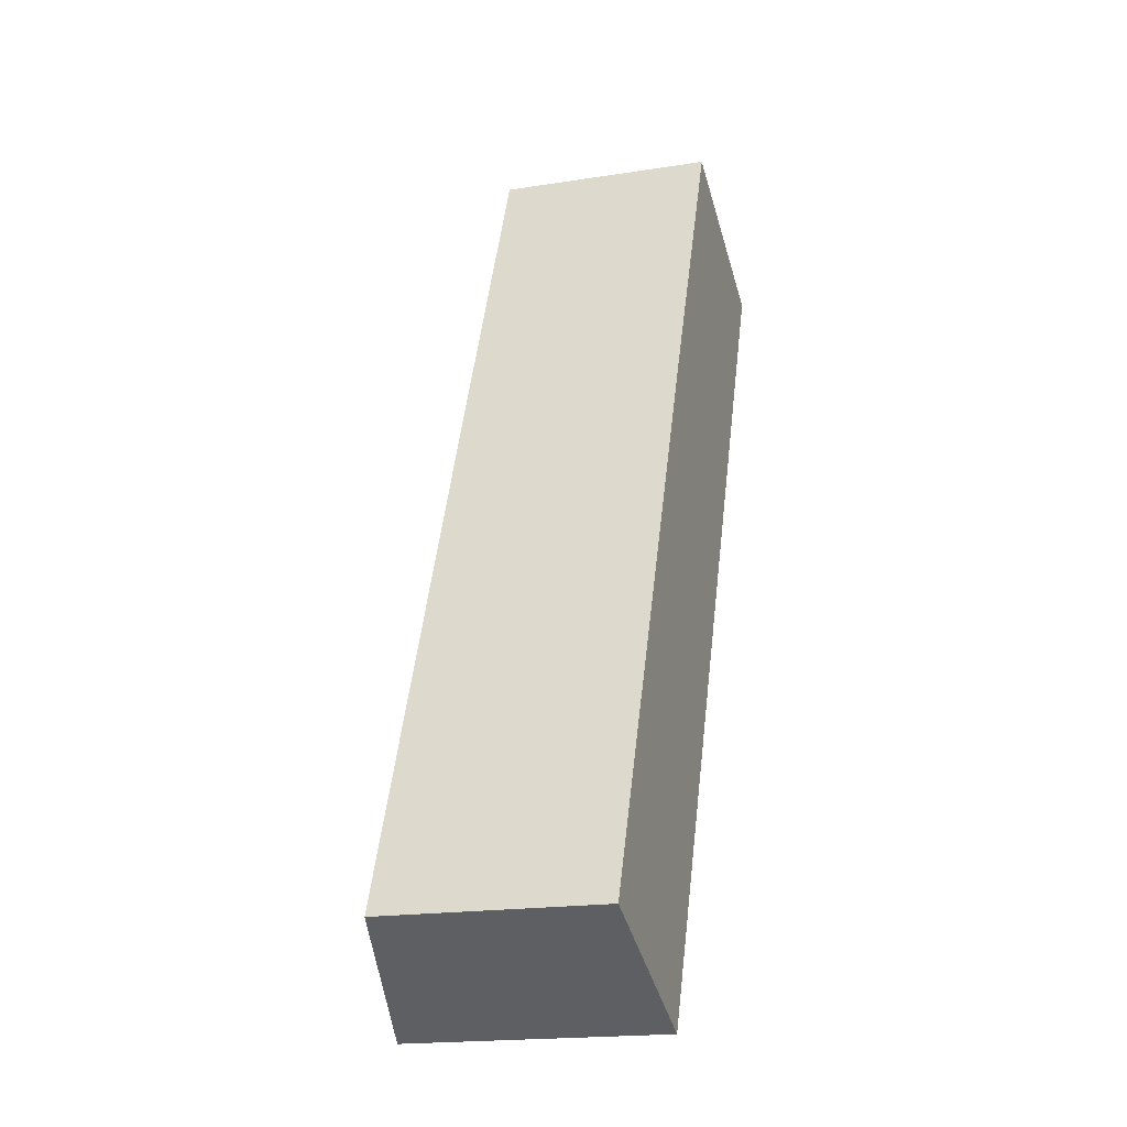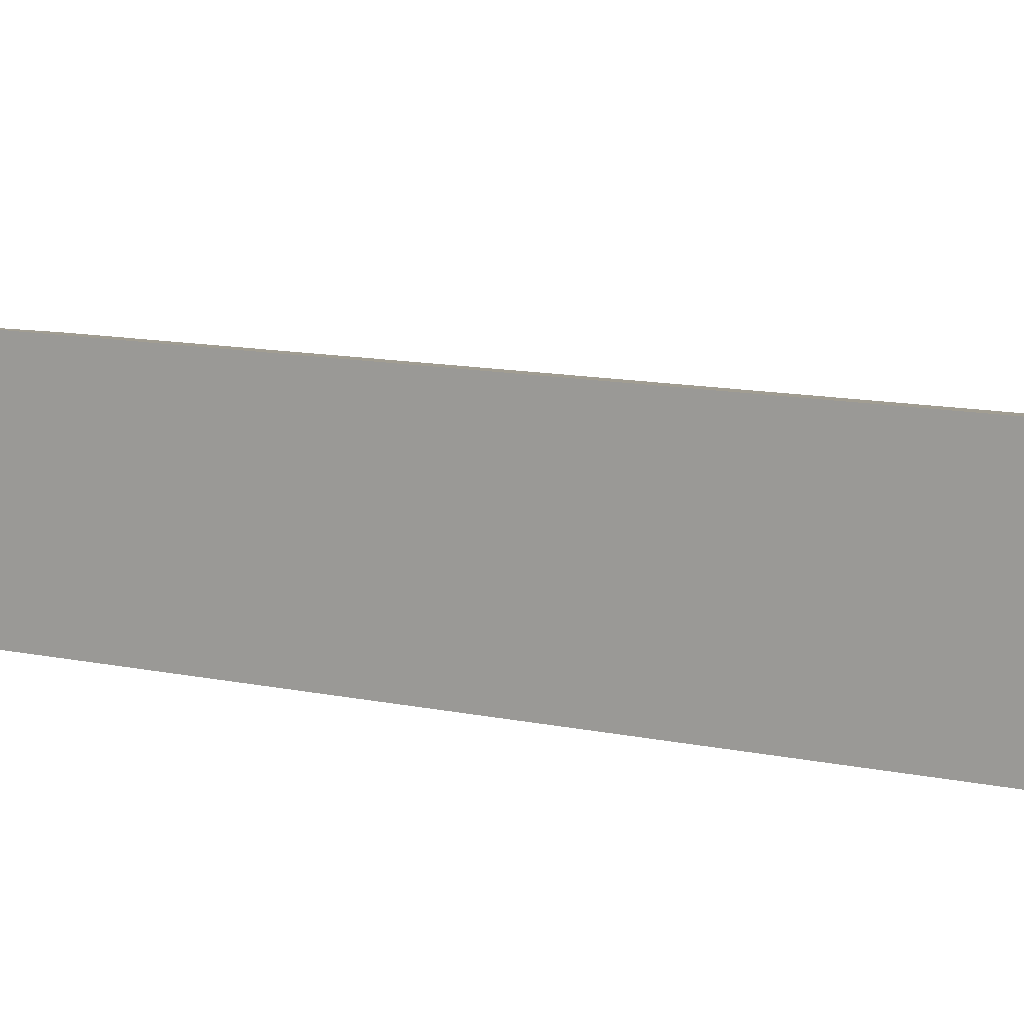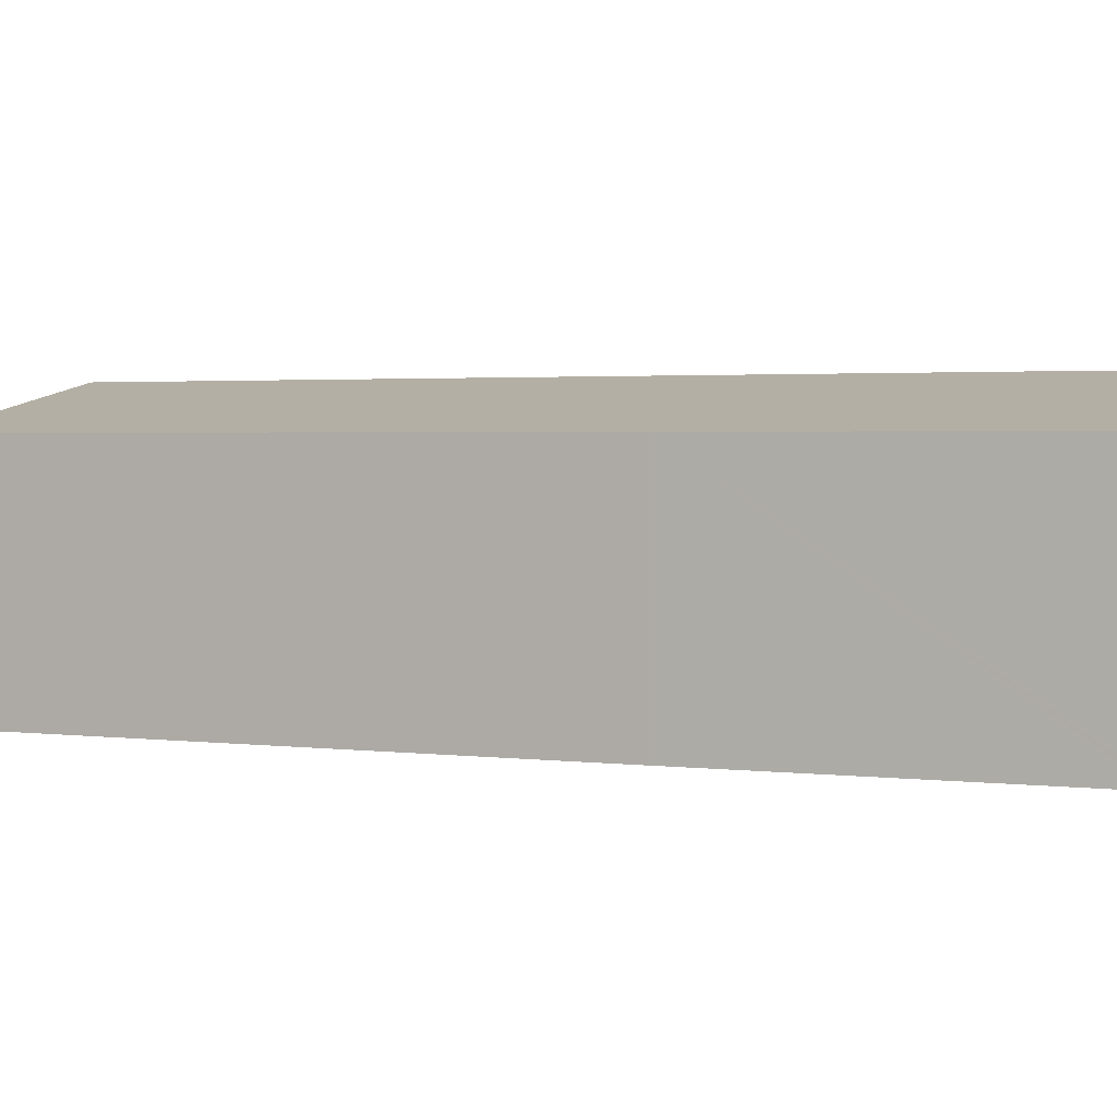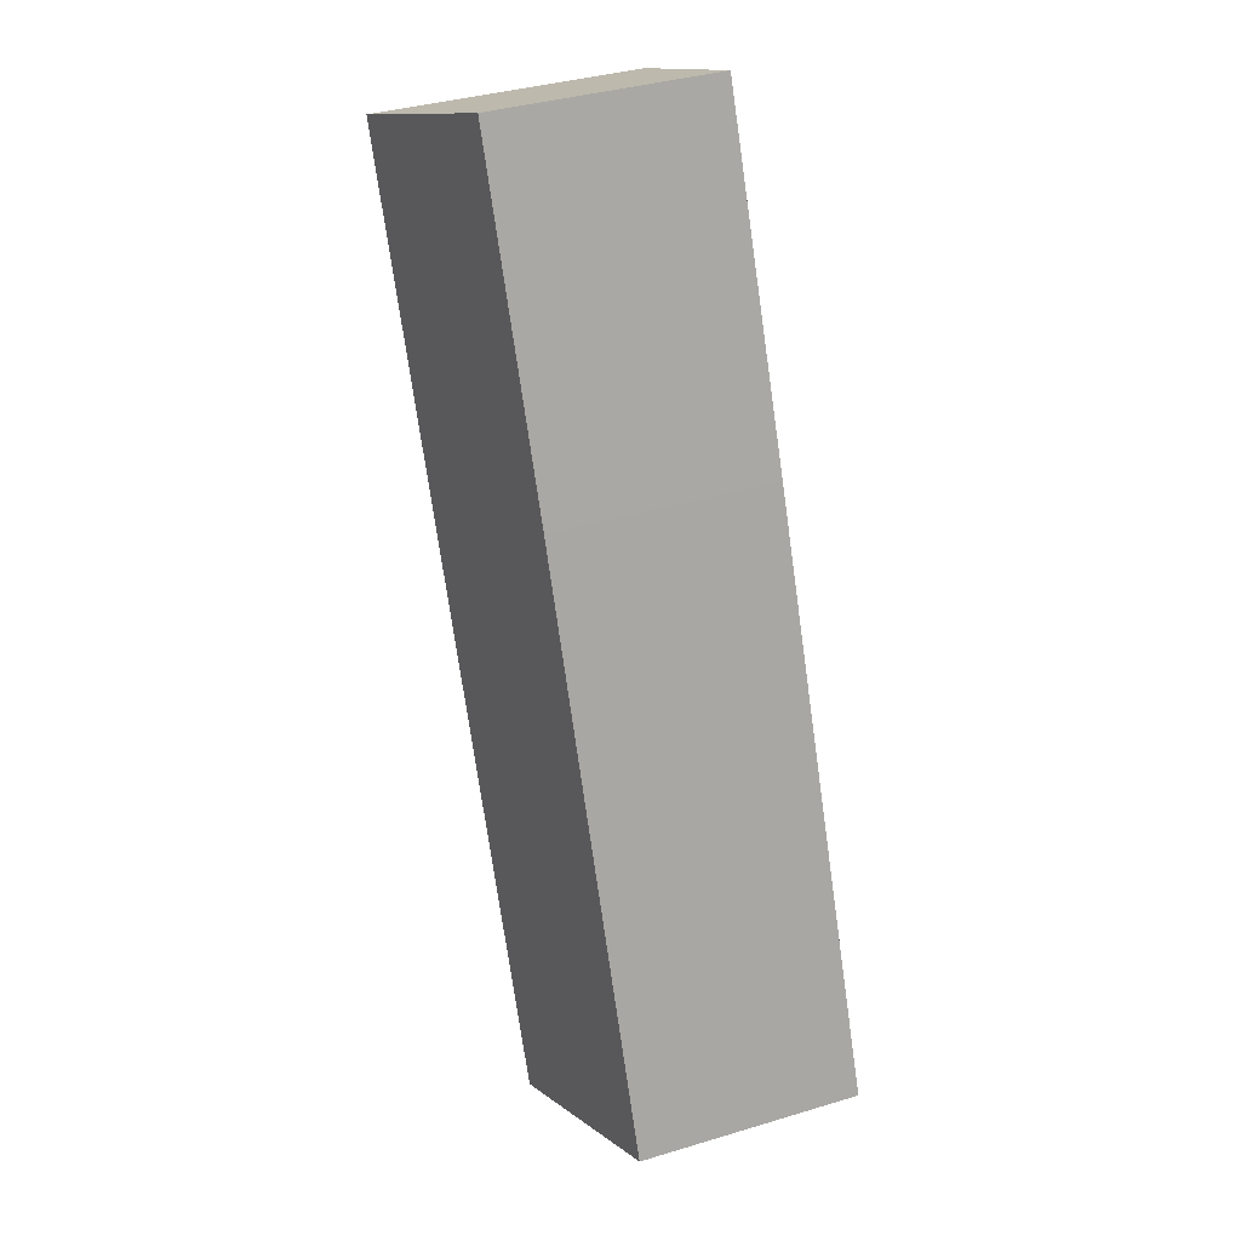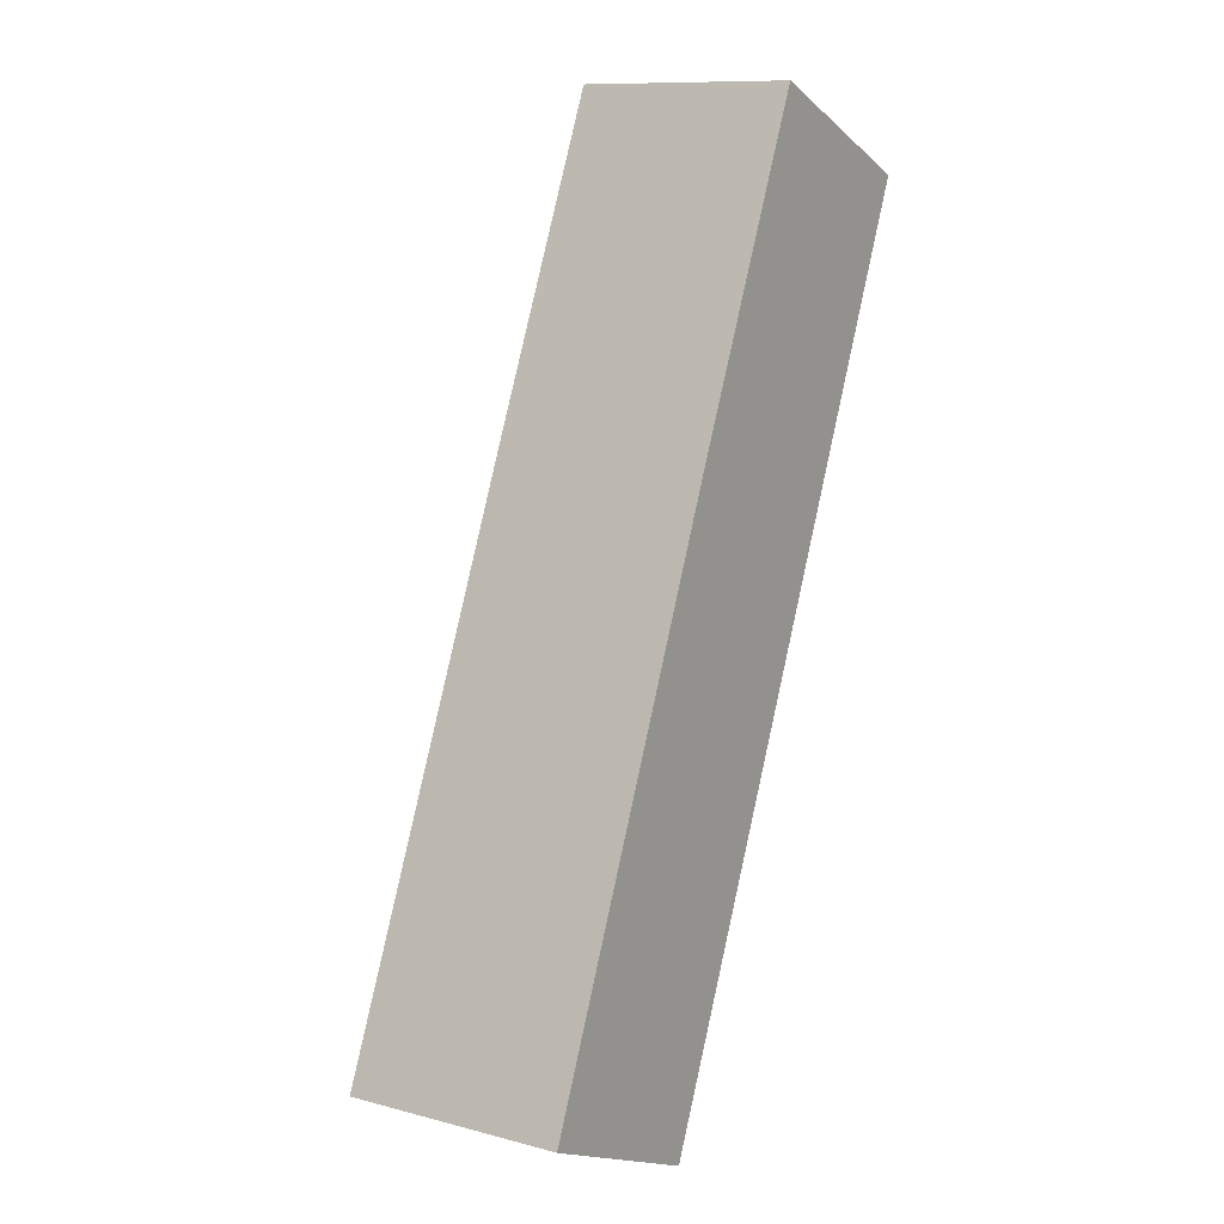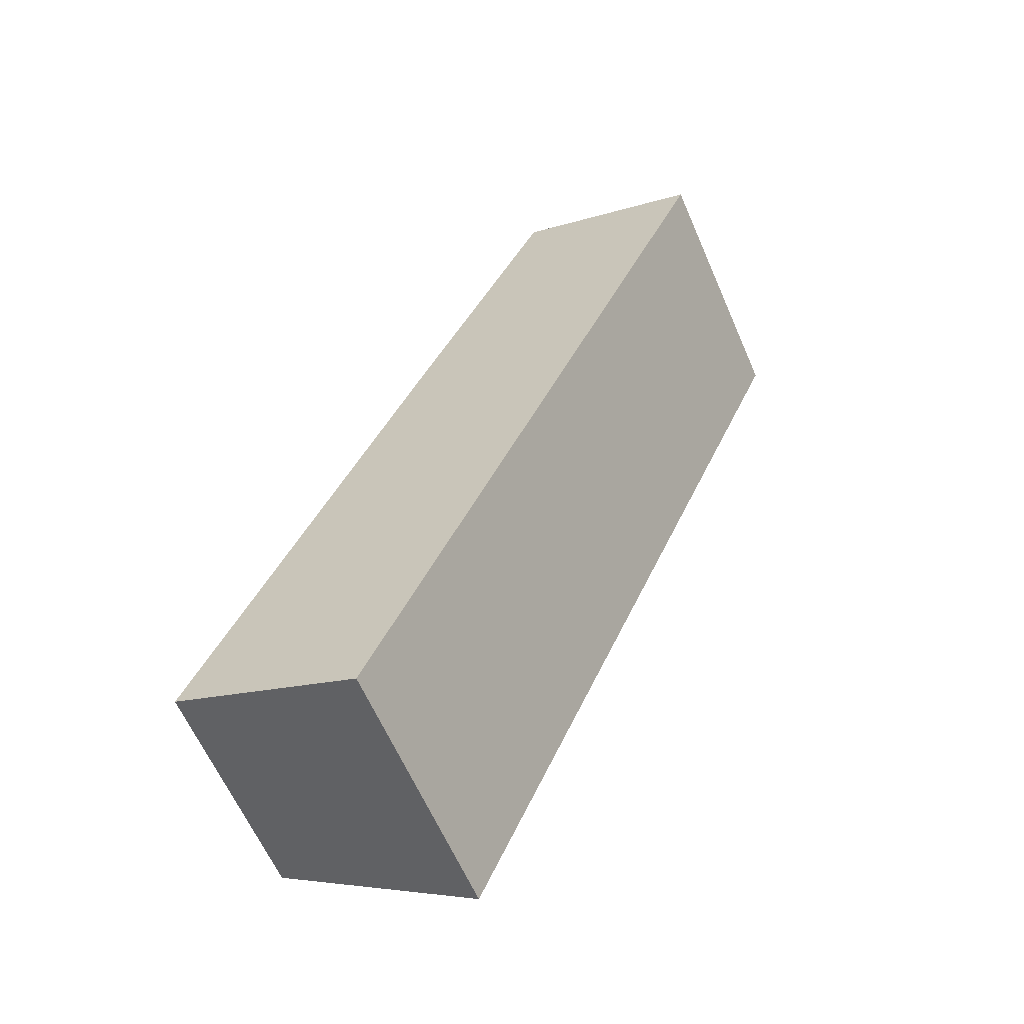
<metadata>
{"format":"obj","ext":"obj","renderer":"f3d","projection":"perspective","resolution":1024,"background":"white","views":[{"elev":-18.8,"azim":-73.3,"up":"+Z"},{"elev":13.6,"azim":137.2,"up":"+Y"},{"elev":2.1,"azim":-39.9,"up":"+Y"},{"elev":38.0,"azim":-110.9,"up":"+Z"},{"elev":10.8,"azim":-56.7,"up":"+Z"},{"elev":-62.7,"azim":23.6,"up":"+Z"}]}
</metadata>
<code>
v  11.89 5.521 16.64
v  7.729 4.637 18.27
v  7.788 4.638 18.4
v  4.858 4.629 11.6
v  4.041 5.508 -1.733
v  0 4.638 2.84e-16
v  11.89 -1.019e-15 16.64
v  7.788 -1.127e-15 18.4
v  4.041 1.061e-16 -1.733
v  0 0 0
v  7.729 -1.118e-15 18.27
v  4.858 -7.101e-16 11.6
g defaultobject
f 1 2 3
f 2 1 4
f 4 1 5
f 4 5 6
f 3 7 1
f 7 3 8
f 7 5 1
f 5 7 9
f 9 6 5
f 6 9 10
f 2 8 3
f 8 2 4
f 8 4 11
f 11 4 12
f 12 4 6
f 12 6 10
f 8 9 7
f 9 8 10
f 10 8 11
f 10 11 12

</code>
